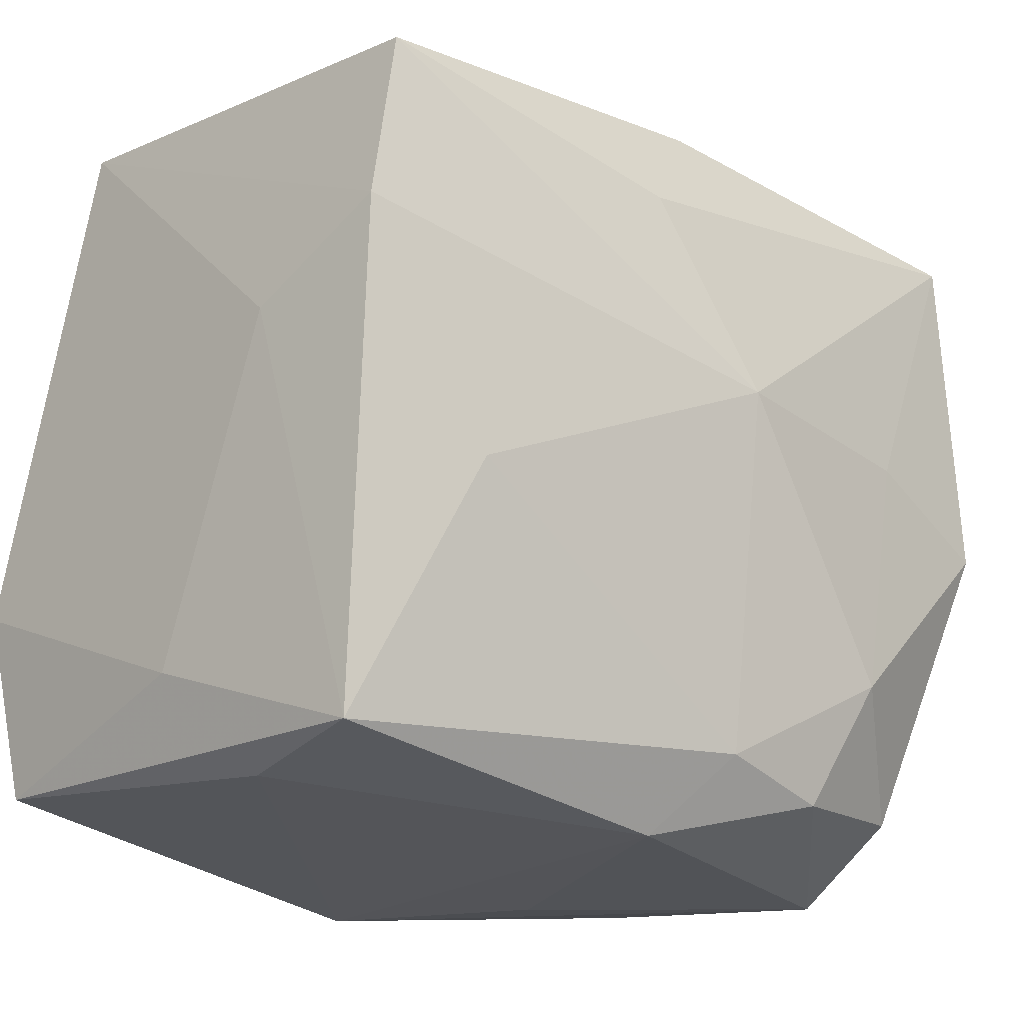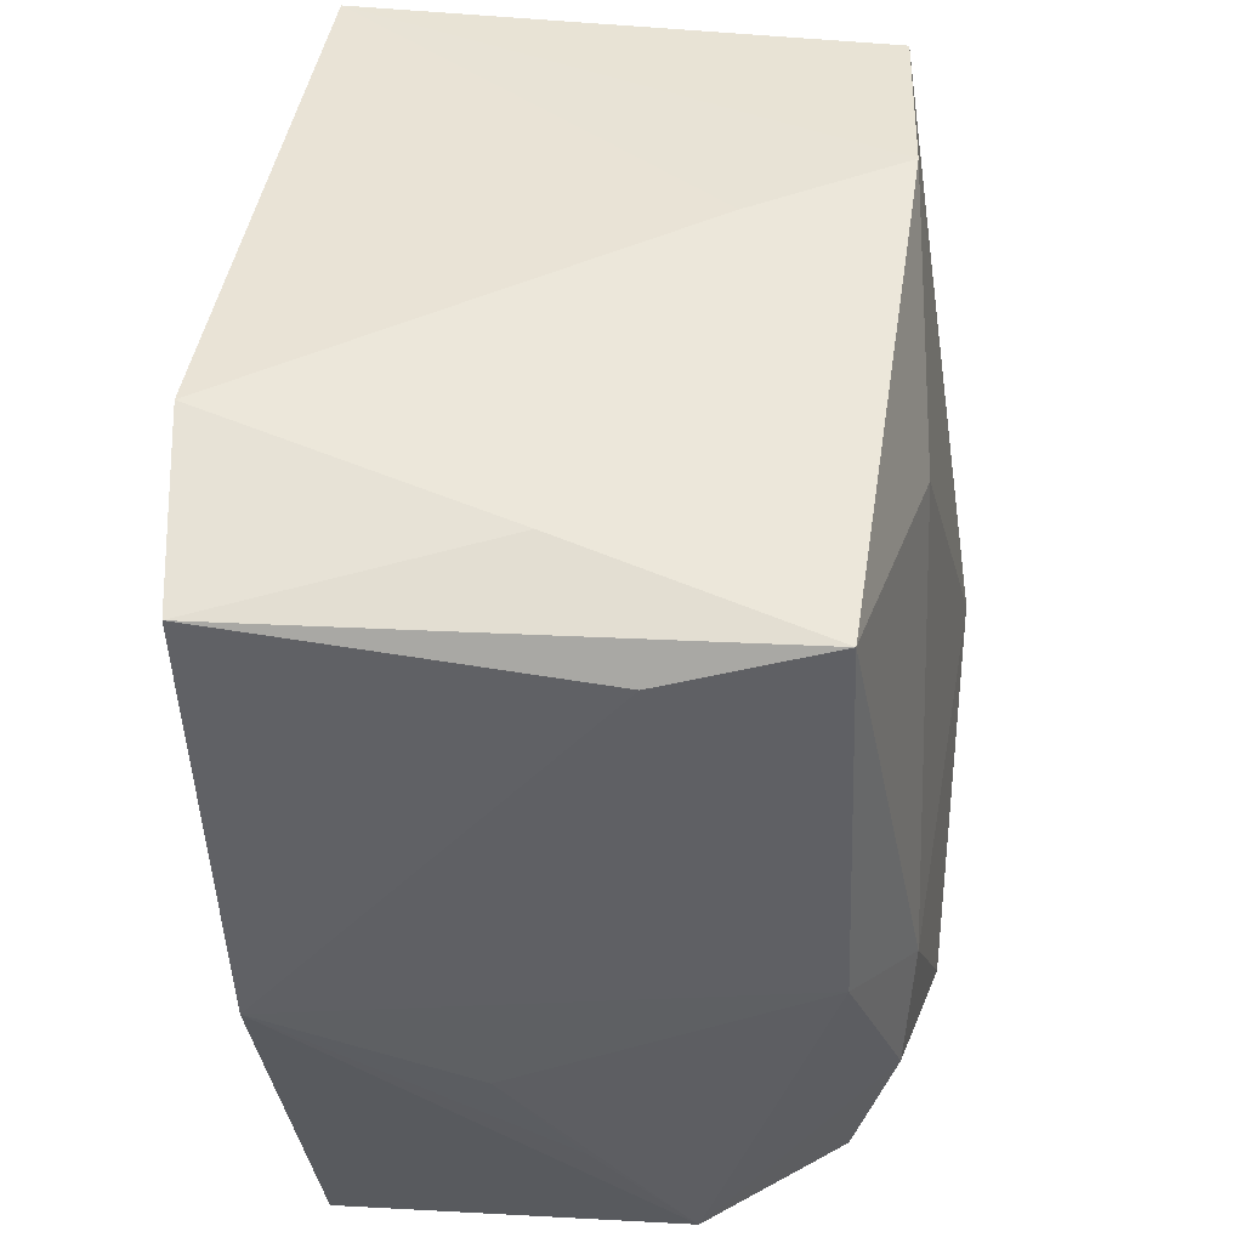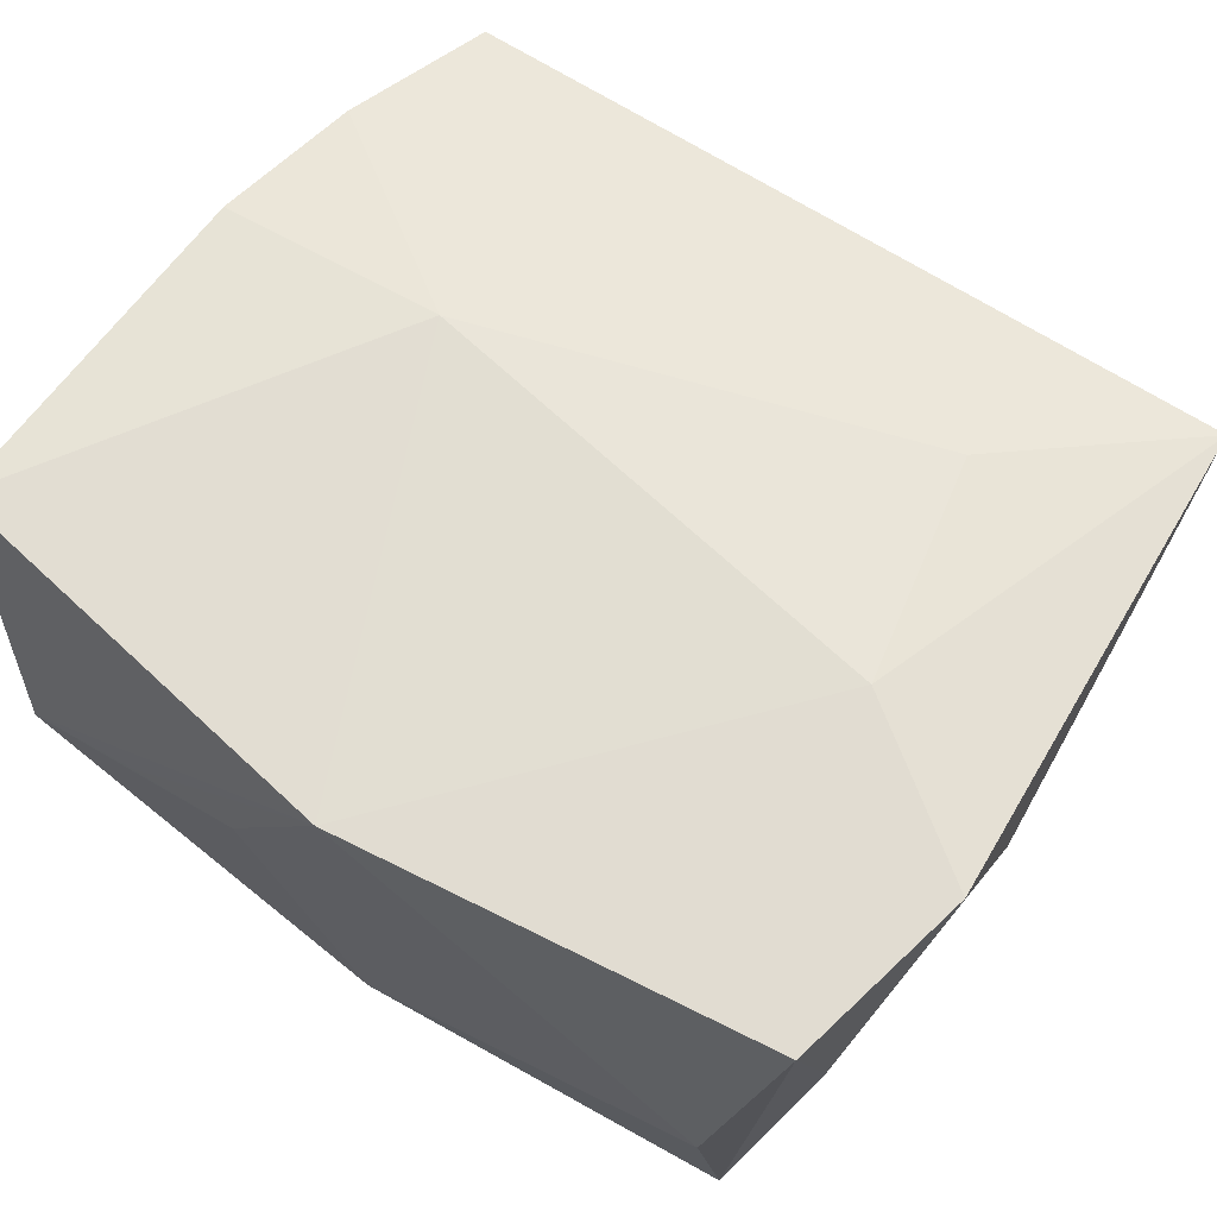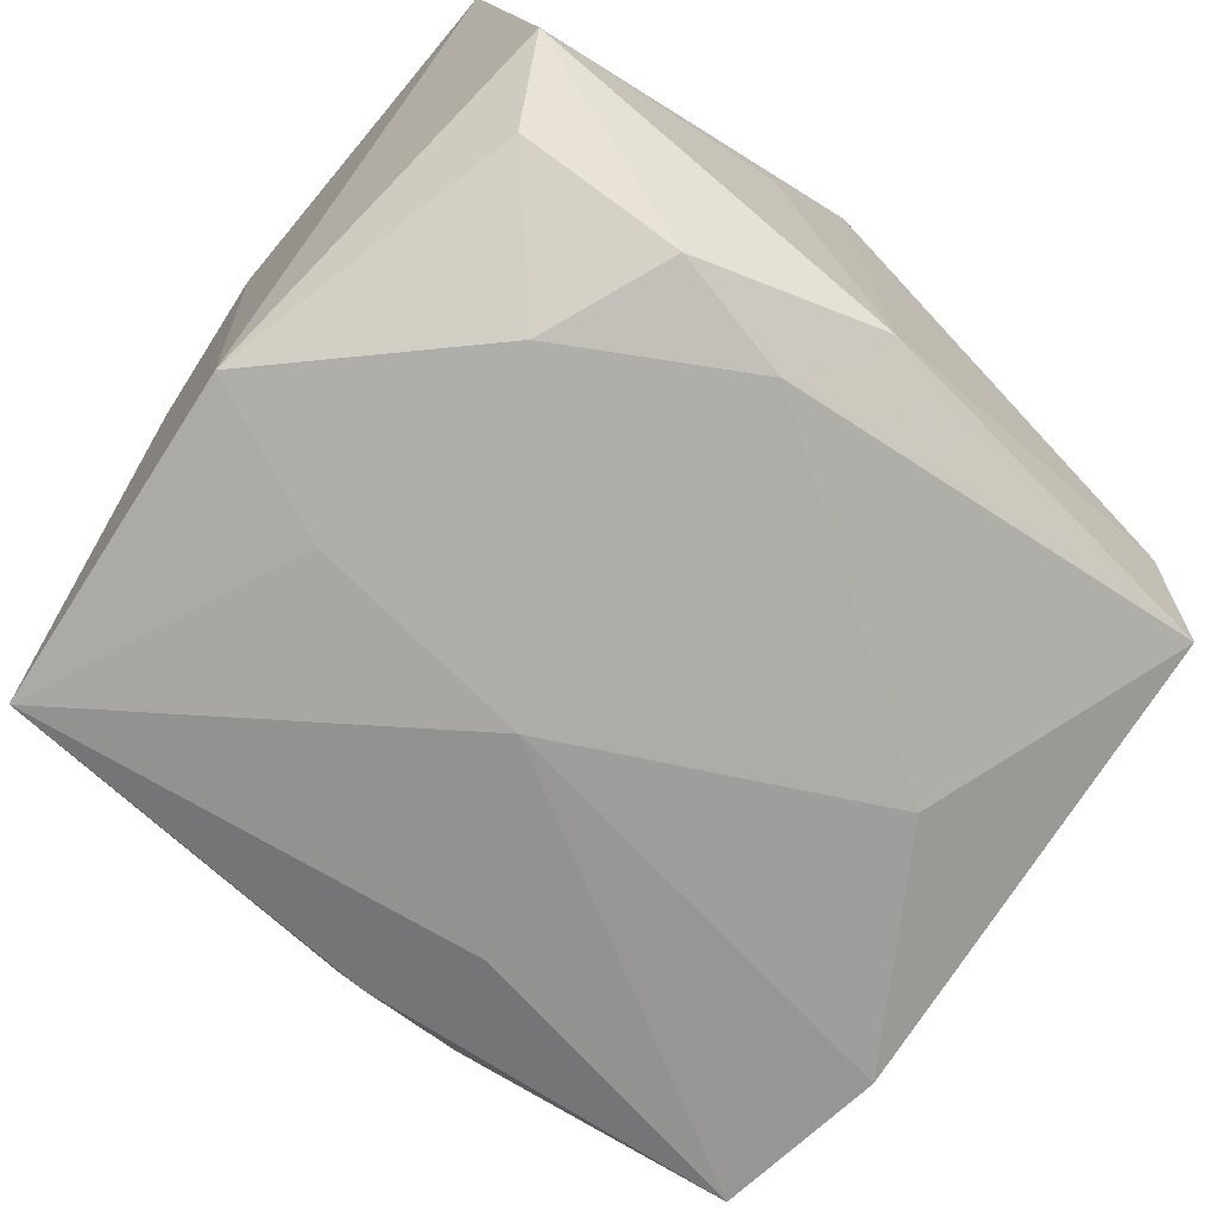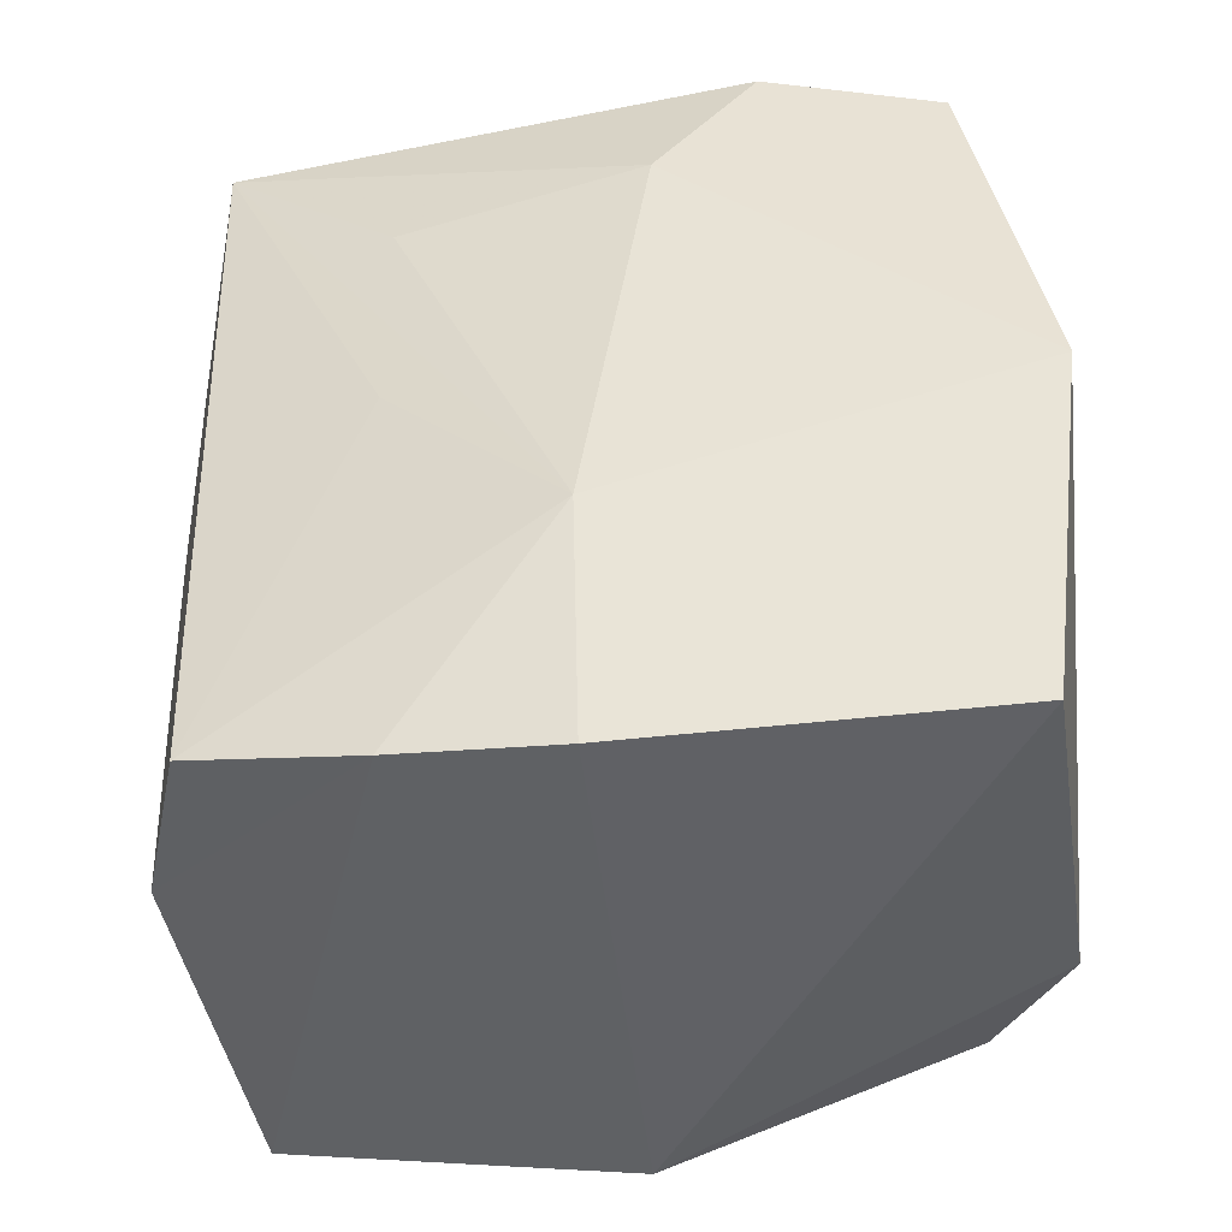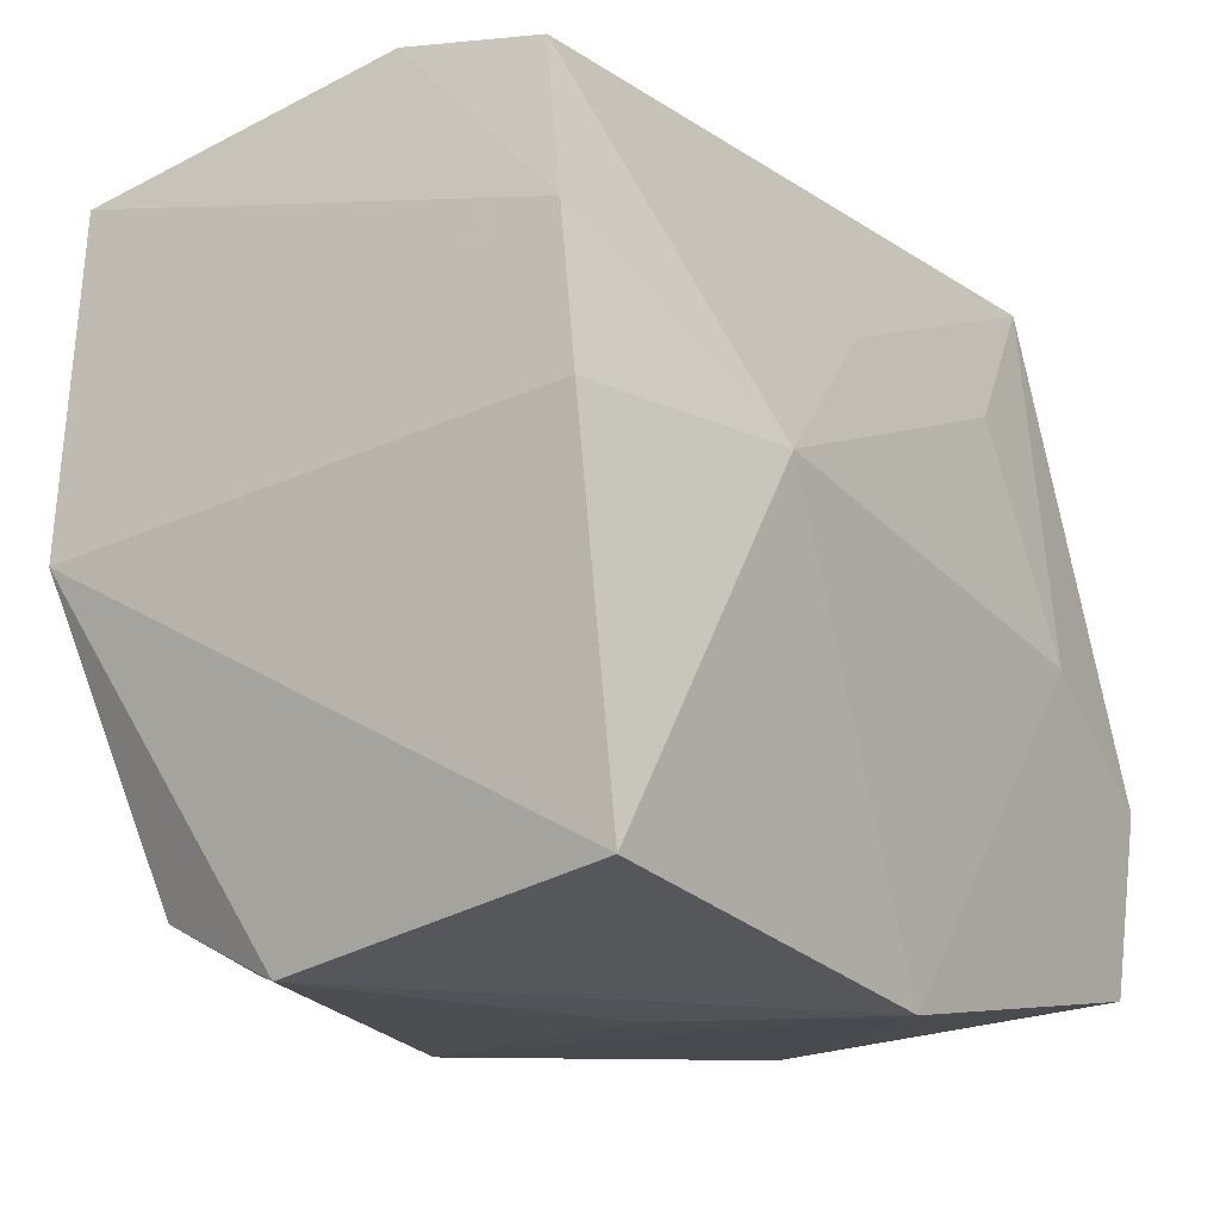
<metadata>
{"format":"obj","ext":"obj","renderer":"f3d","projection":"perspective","resolution":1024,"background":"white","views":[{"elev":-22.8,"azim":138.1,"up":"+Y"},{"elev":-41.3,"azim":93.7,"up":"+Y"},{"elev":67.9,"azim":34.1,"up":"+Z"},{"elev":-70.6,"azim":-40.2,"up":"+Z"},{"elev":41.6,"azim":-91.4,"up":"+Z"},{"elev":-15.3,"azim":-56.2,"up":"+Y"}]}
</metadata>
<code>
v 0.008141 0.02374 -0.01595
v 0.02339 -0.0241 -0.003151
v -0.0248 0.02403 0.01215
v -0.01824 0.0029 -0.01981
v 0.01808 -0.00618 -0.01815
v 0.02744 0.02477 0.0136
v 0.0004716 0.02643 0.003637
v -0.01663 -0.01331 -0.01859
v -0.02373 -0.02062 -0.01291
v 0.0248 -0.02321 -0.01341
v -0.02455 0.02614 0.002026
v 0.02462 0.02297 -0.008616
v 0.02623 0.01989 -0.01868
v 0.02964 -0.009439 0.01936
v -0.01306 -0.0218 -0.01587
v 0.0005923 0.02299 -0.01844
v 0.02693 -0.02154 0.01921
v 0.01576 0.02582 0.006081
v -0.004558 -0.02016 -0.01687
v 0.01608 0.01372 0.01677
v -0.008017 -0.02557 0.006933
v 0.004573 0.01612 -0.02024
v -0.02849 -0.001025 -0.01843
v -0.0004235 -0.0255 -0.0128
v 0.02753 -0.01727 0.001584
v 0.02869 0.003798 -0.008778
v -0.02733 0.01332 0.01479
v -0.01285 0.00303 0.01971
v -0.02565 0.02133 -0.0195
v 0.0001123 0.01398 0.01655
v -0.01662 -0.02509 0.002207
v -0.02584 -0.02462 -0.003744
v -0.0006991 -0.02534 0.01971
v 0.0277 0.008337 -0.01841
v -0.02867 0.003011 0.01666
v -0.02867 -0.02084 0.0191
v 0.0005964 0.02627 -0.01129
v -0.003215 0.003727 -0.02134
v 0.01931 -0.002199 0.01971
f 14 6 39
f 28 33 39
f 36 33 28
f 36 32 33
f 26 6 14
f 26 34 6
f 13 34 38
f 6 34 13
f 20 6 28
f 28 39 20
f 20 39 6
f 28 6 30
f 21 24 33
f 32 24 21
f 34 26 10
f 24 19 10
f 18 7 6
f 8 4 38
f 38 19 8
f 33 32 31
f 31 21 33
f 32 21 31
f 25 26 14
f 25 10 26
f 38 34 5
f 34 10 5
f 5 19 38
f 5 10 19
f 22 13 38
f 38 4 29
f 29 22 38
f 12 18 6
f 6 13 12
f 35 36 28
f 28 27 35
f 15 8 19
f 15 24 32
f 15 19 24
f 9 15 32
f 8 15 9
f 10 25 17
f 17 25 14
f 17 39 33
f 14 39 17
f 4 8 23
f 23 29 4
f 8 9 23
f 23 9 32
f 32 36 23
f 36 35 23
f 27 29 23
f 23 35 27
f 11 29 27
f 29 11 37
f 18 12 37
f 37 11 7
f 7 18 37
f 2 17 33
f 10 17 2
f 33 24 2
f 24 10 2
f 6 7 3
f 7 11 3
f 3 30 6
f 3 11 27
f 28 30 3
f 3 27 28
f 29 37 16
f 13 22 16
f 22 29 16
f 13 16 1
f 1 16 37
f 1 12 13
f 1 37 12

</code>
